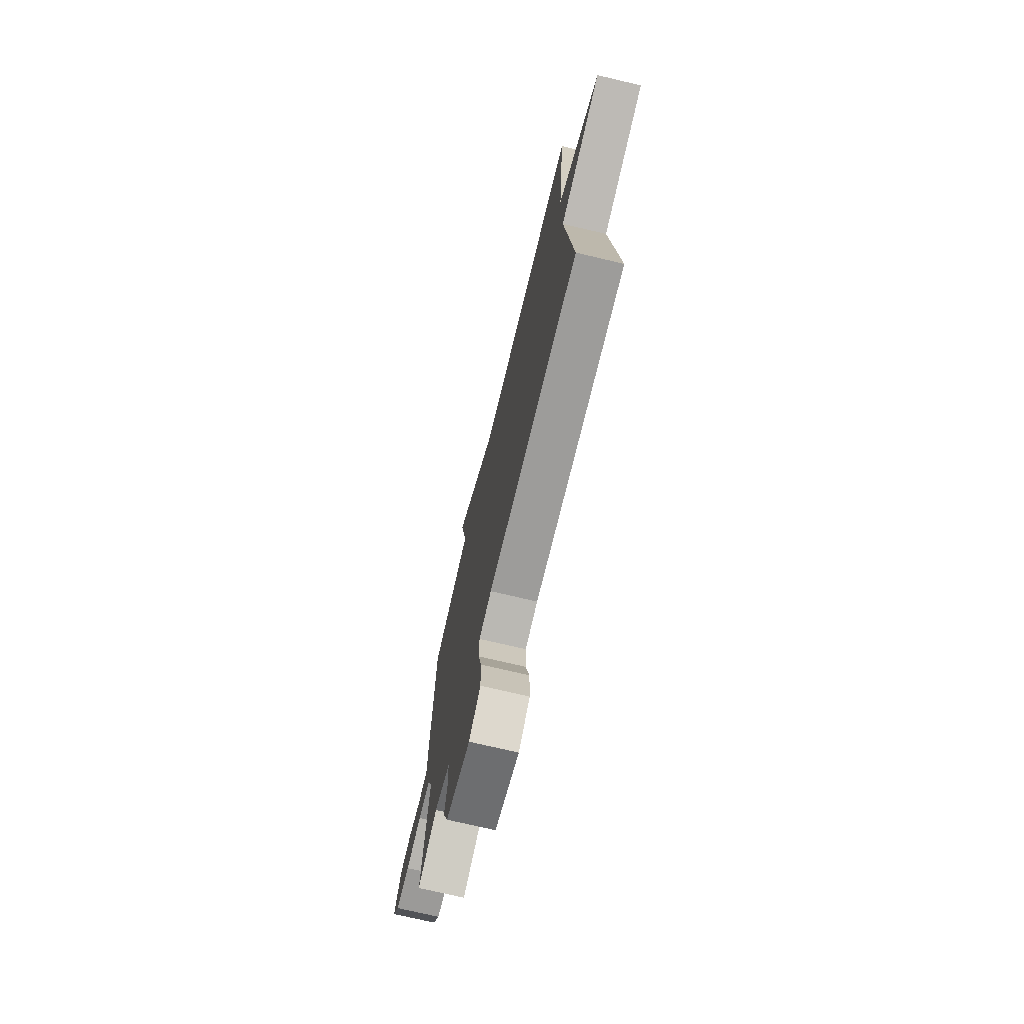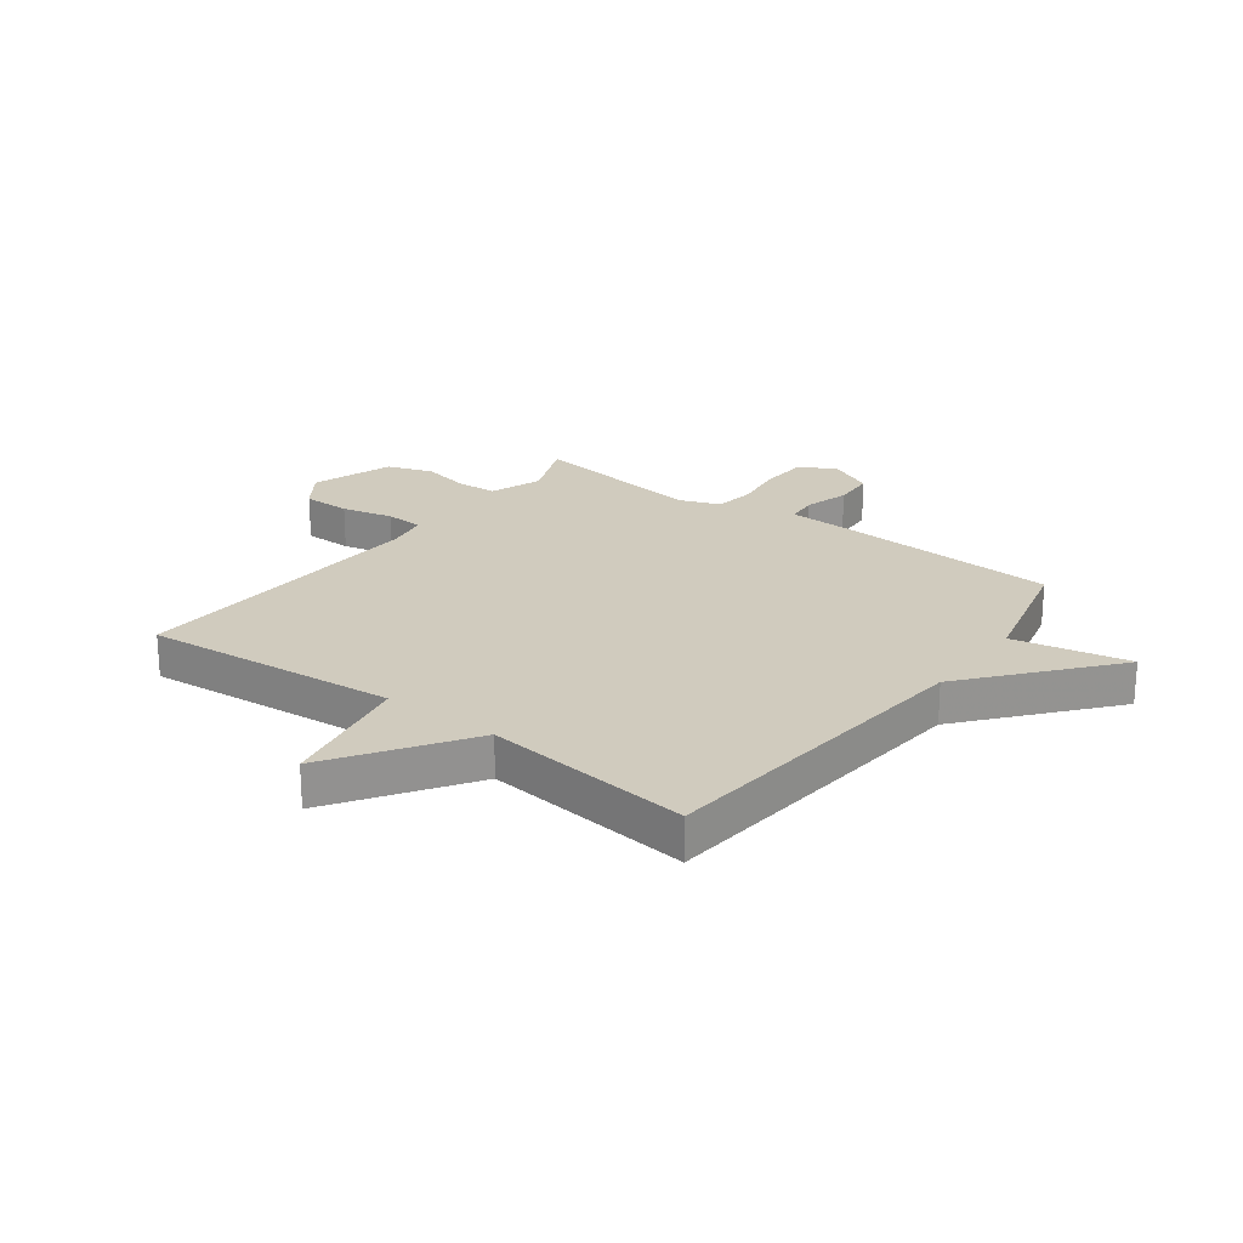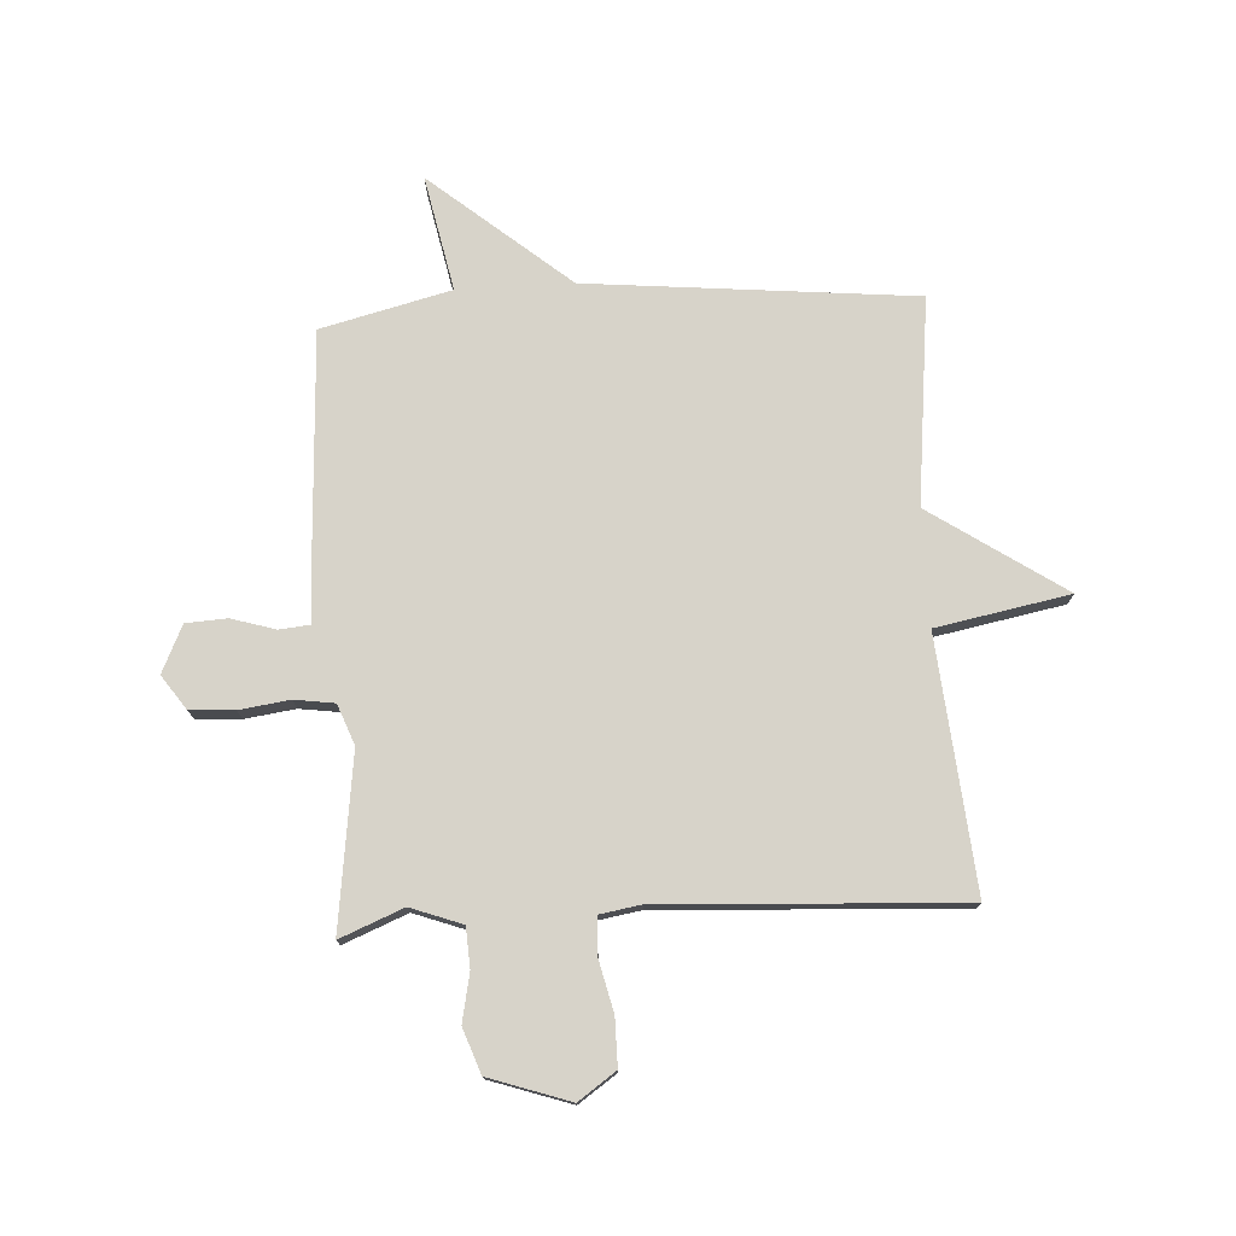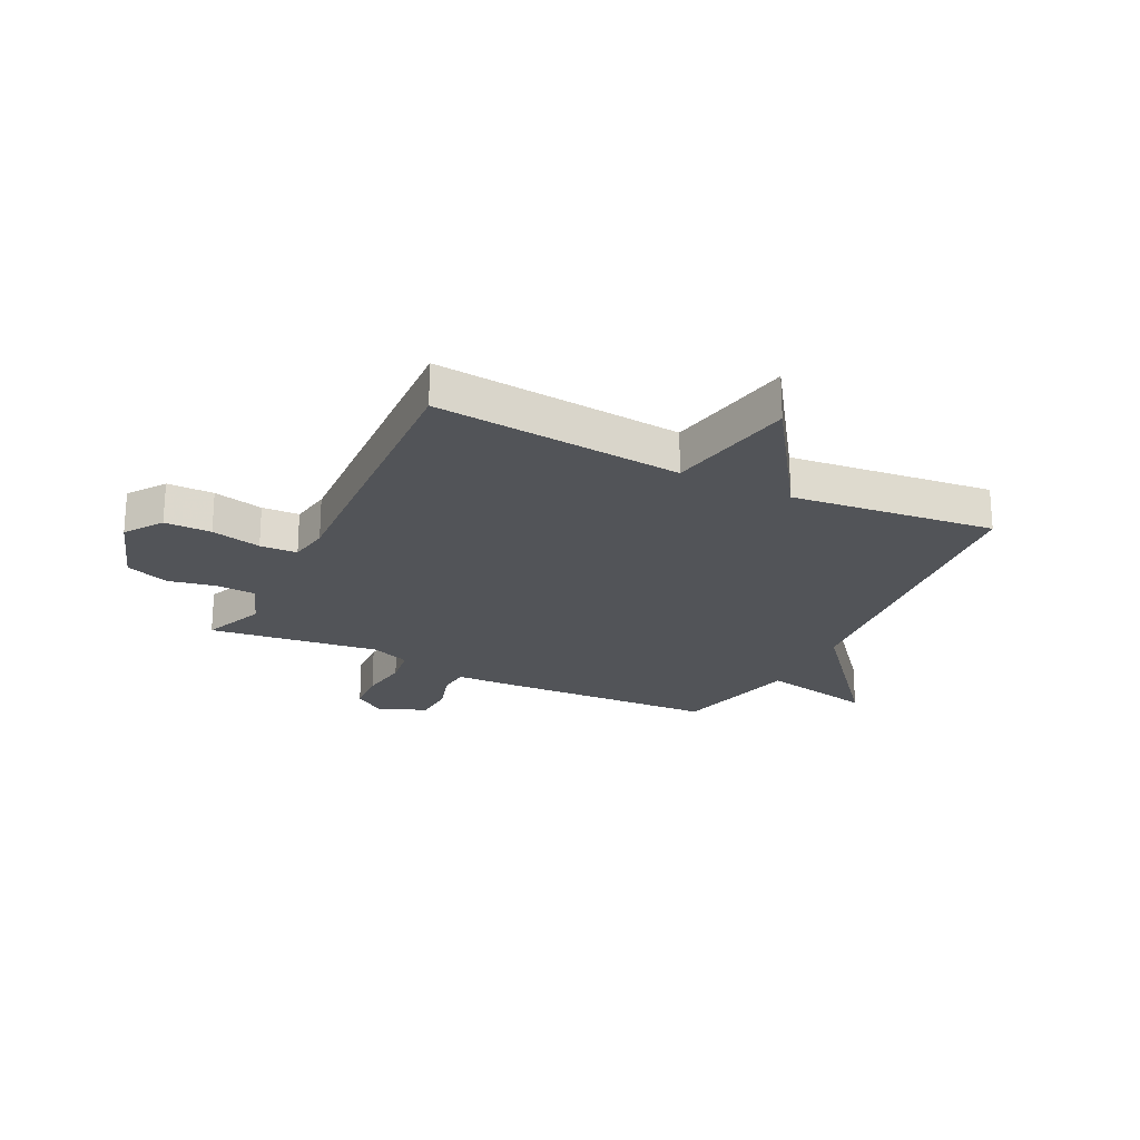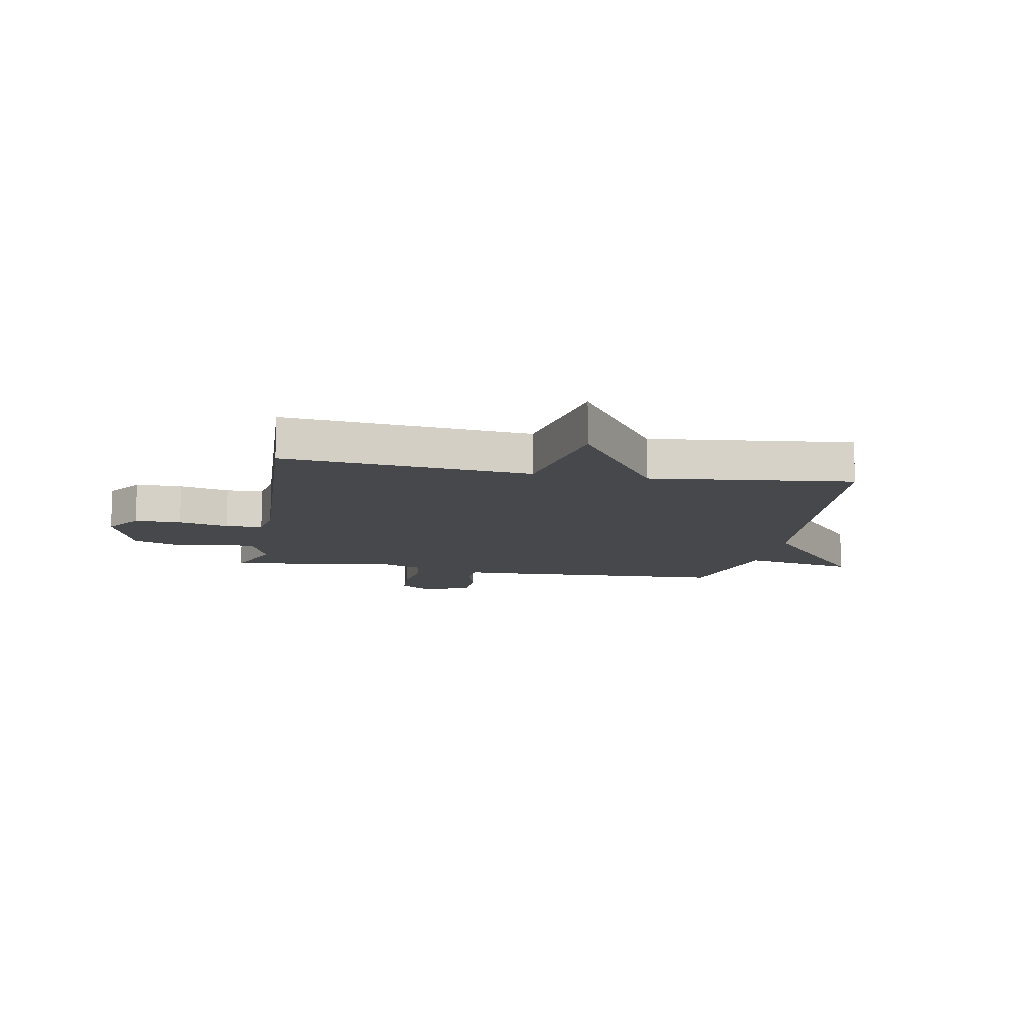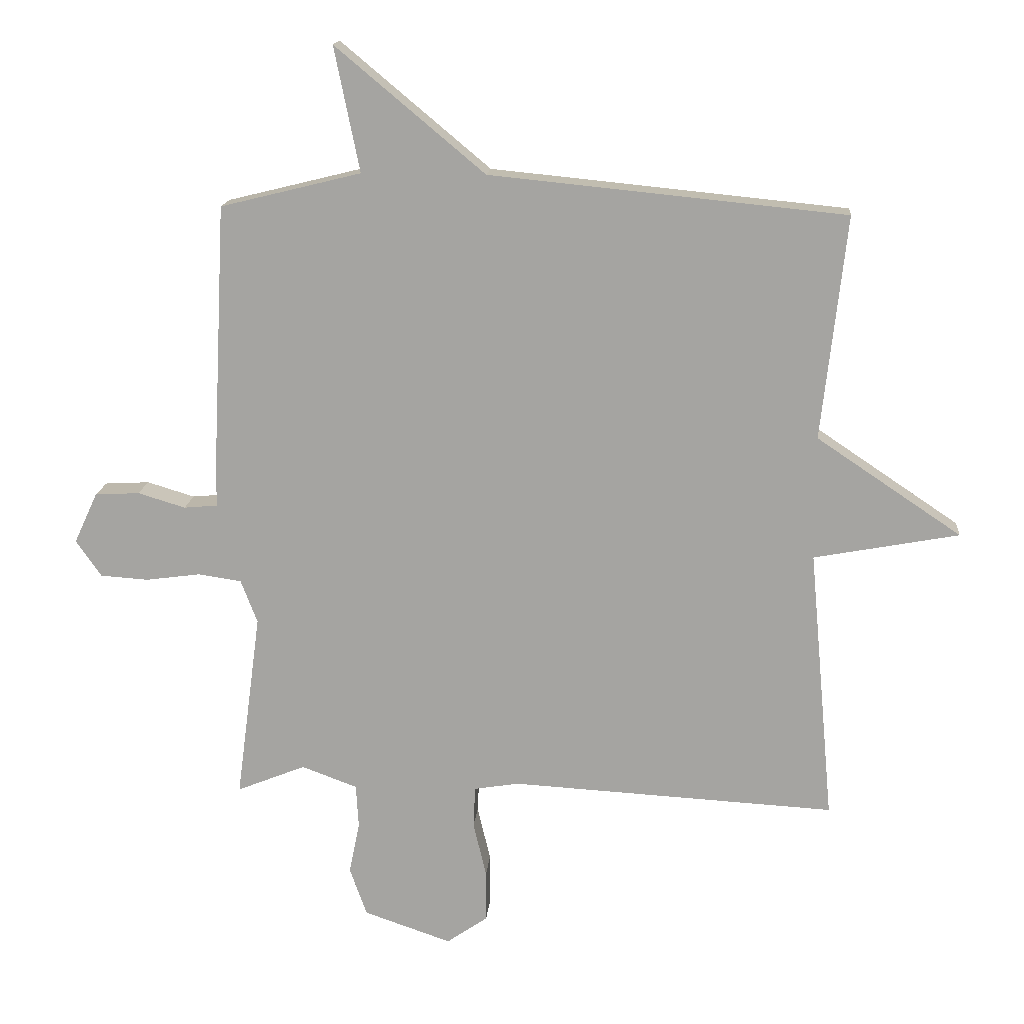
<metadata>
{"format":"obj","ext":"obj","renderer":"f3d","projection":"perspective","resolution":1024,"background":"white","views":[{"elev":-73.1,"azim":-103.3,"up":"+Z"},{"elev":23.4,"azim":-53.2,"up":"+Y"},{"elev":76.1,"azim":176.7,"up":"+Y"},{"elev":-22.9,"azim":-116.3,"up":"+Y"},{"elev":-11.5,"azim":-100.4,"up":"+Y"},{"elev":15.7,"azim":-174.8,"up":"+Z"}]}
</metadata>
<code>
v -0.5 0.07 0.5
v 0.073 0.07 0.556
v 0.314 0.07 0.757
v 0.273 0.07 0.556
v 0.5 0.07 0.5
v 0.521 0.07 0.087
v 0.523 0.07 0.003
v 0.577 0.07 -0.002
v 0.654 0.07 0.021
v 0.726 0.07 0.017
v 0.764 0.07 -0.065
v 0.723 0.07 -0.124
v 0.645 0.07 -0.129
v 0.557 0.07 -0.117
v 0.487 0.07 -0.127
v 0.46 0.07 -0.197
v 0.5 0.07 -0.5
v 0.389 0.07 -0.455
v 0.299 0.07 -0.488
v 0.295 0.07 -0.558
v 0.312 0.07 -0.642
v 0.284 0.07 -0.72
v 0.143 0.07 -0.768
v 0.077 0.07 -0.722
v 0.077 0.07 -0.639
v 0.098 0.07 -0.55
v 0.095 0.07 -0.484
v 0.023 0.07 -0.472
v -0.5 0.07 -0.5
v -0.46 0.07 -0.06
v -0.693 0.07 -0.016
v -0.46 0.07 0.14
v -0.5 0 0.5
v 0.073 0 0.556
v 0.314 0 0.757
v 0.273 0 0.556
v 0.5 0 0.5
v 0.521 0 0.087
v 0.523 0 0.003
v 0.577 0 -0.002
v 0.654 0 0.021
v 0.726 0 0.017
v 0.764 0 -0.065
v 0.723 0 -0.124
v 0.645 0 -0.129
v 0.557 0 -0.117
v 0.487 0 -0.127
v 0.46 0 -0.197
v 0.5 0 -0.5
v 0.389 0 -0.455
v 0.299 0 -0.488
v 0.295 0 -0.558
v 0.312 0 -0.642
v 0.284 0 -0.72
v 0.143 0 -0.768
v 0.077 0 -0.722
v 0.077 0 -0.639
v 0.098 0 -0.55
v 0.095 0 -0.484
v 0.023 0 -0.472
v -0.5 0 -0.5
v -0.46 0 -0.06
v -0.693 0 -0.016
v -0.46 0 0.14
f 30 31 32
f 28 29 30
f 27 28 30 32
f 24 25 26
f 23 24 26
f 22 23 26
f 21 22 26
f 20 21 26
f 19 20 26 27
f 32 1 2
f 27 32 2
f 19 27 2
f 18 19 2
f 12 13 14
f 11 12 14
f 10 11 14
f 9 10 14
f 8 9 14
f 7 8 14 15
f 7 15 16
f 6 7 16
f 5 6 16
f 4 5 16
f 2 3 4
f 16 17 18
f 4 16 18
f 2 4 18
f 64 63 62
f 62 61 60
f 64 62 60 59
f 58 57 56
f 58 56 55
f 58 55 54
f 58 54 53
f 58 53 52
f 59 58 52 51
f 34 33 64
f 34 64 59
f 34 59 51
f 34 51 50
f 46 45 44
f 46 44 43
f 46 43 42
f 46 42 41
f 46 41 40
f 47 46 40 39
f 48 47 39
f 48 39 38
f 48 38 37
f 48 37 36
f 36 35 34
f 50 49 48
f 50 48 36
f 50 36 34
f 1 33 34 2
f 2 34 35 3
f 3 35 36 4
f 4 36 37 5
f 5 37 38 6
f 6 38 39 7
f 7 39 40 8
f 8 40 41 9
f 9 41 42 10
f 10 42 43 11
f 11 43 44 12
f 12 44 45 13
f 13 45 46 14
f 14 46 47 15
f 15 47 48 16
f 16 48 49 17
f 17 49 50 18
f 18 50 51 19
f 19 51 52 20
f 20 52 53 21
f 21 53 54 22
f 22 54 55 23
f 23 55 56 24
f 24 56 57 25
f 25 57 58 26
f 26 58 59 27
f 27 59 60 28
f 28 60 61 29
f 29 61 62 30
f 30 62 63 31
f 31 63 64 32
f 32 64 33 1

</code>
